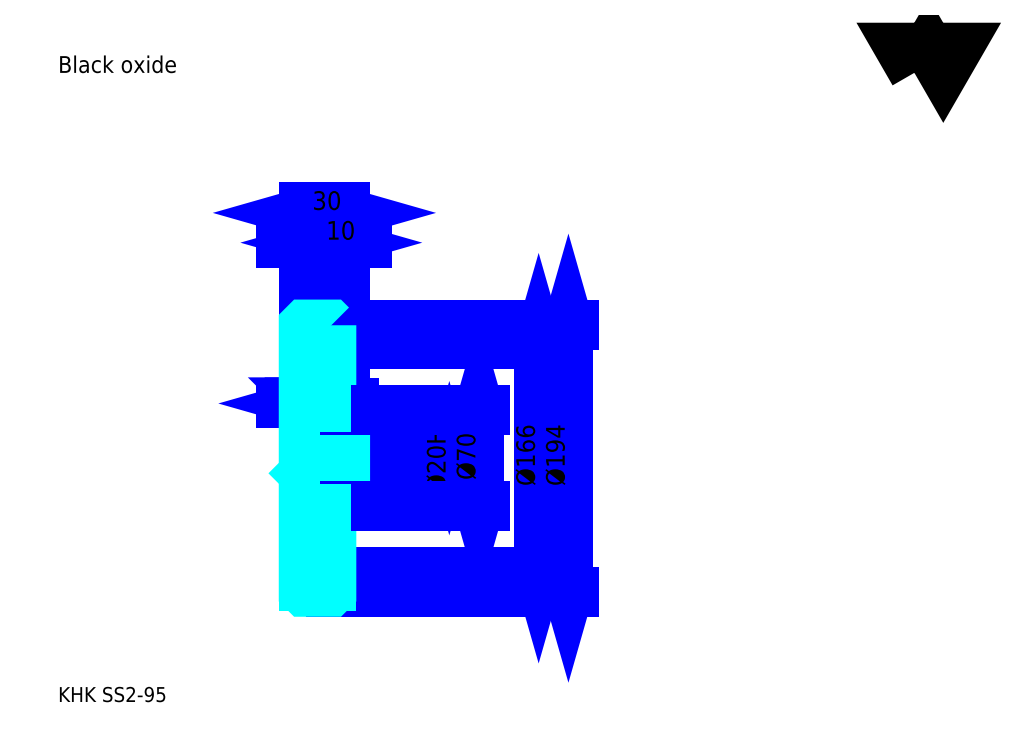
<metadata>
{"format":"dxf","ext":"dxf","renderer":"ezdxf+matplotlib","layout":"modelspace","background":"white","min_lineweight":24,"dpi":150}
</metadata>
<code>
0
SECTION
2
ENTITIES
0
TEXT
8
0
10
27.03
20
29.73
40
10.81
41
1
1
KHK SS2-95
7
KANJI
50
0
51
0
0
TEXT
8
0
10
27.03
20
13.51
40
10.81
41
1
1

7
KANJI
50
0
51
0
0
TEXT
8
0
10
27.03
20
486.5
40
12.16
41
1
1
Black oxide
7
KANJI
50
0
51
0
0
POLYLINE
8
0
66
     1
70
     2
0
VERTEX
8
0
10
648.6
20
486.5
0
VERTEX
8
0
10
638.1
20
504.8
0
VERTEX
8
0
10
680.3
20
504.8
0
VERTEX
8
0
10
669.7
20
486.5
0
VERTEX
8
0
10
659.2
20
504.8
0
VERTEX
8
0
10
648.6
20
486.5
0
SEQEND
0
LINE
8
0
10
375.9
20
289.8
11
375.9
21
123.8
0
POLYLINE
8
0
66
     1
70
     2
0
VERTEX
8
0
10
378.6
20
280.3
0
VERTEX
8
0
10
375.9
20
289.8
0
VERTEX
8
0
10
373.2
20
280.3
0
SEQEND
0
POLYLINE
8
0
66
     1
70
     2
0
VERTEX
8
0
10
373.2
20
133.2
0
VERTEX
8
0
10
375.9
20
123.8
0
VERTEX
8
0
10
378.6
20
133.2
0
SEQEND
0
LINE
8
0
10
235.4
20
289.8
11
380
21
289.8
0
LINE
8
0
10
235.4
20
123.8
11
380
21
123.8
0
TEXT
8
0
10
373.2
20
186.5
40
13.51
41
1
1
%%c166
7
KANJI
50
90
51
0
0
LINE
8
0
10
397.6
20
303.8
11
397.6
21
109.8
0
POLYLINE
8
0
66
     1
70
     2
0
VERTEX
8
0
10
400.3
20
294.3
0
VERTEX
8
0
10
397.6
20
303.8
0
VERTEX
8
0
10
394.9
20
294.3
0
SEQEND
0
POLYLINE
8
0
66
     1
70
     2
0
VERTEX
8
0
10
394.9
20
119.2
0
VERTEX
8
0
10
397.6
20
109.8
0
VERTEX
8
0
10
400.3
20
119.2
0
SEQEND
0
LINE
8
0
10
235.4
20
303.8
11
401.6
21
303.8
0
LINE
8
0
10
235.4
20
109.8
11
401.6
21
109.8
0
TEXT
8
0
10
394.9
20
186.5
40
13.51
41
1
1
%%c194
7
KANJI
50
90
51
0
0
LINE
8
0
10
237.6
20
246.5
11
193.2
21
246.5
0
POLYLINE
8
0
66
     1
70
     2
0
VERTEX
8
0
10
209.4
20
246.5
0
VERTEX
8
0
10
208.6
20
247.3
0
VERTEX
8
0
10
210.2
20
247.3
0
VERTEX
8
0
10
210.2
20
245.6
0
VERTEX
8
0
10
208.6
20
245.6
0
VERTEX
8
0
10
208.6
20
247.3
0
VERTEX
8
0
10
209.4
20
246.5
0
VERTEX
8
0
10
210.2
20
245.6
0
VERTEX
8
0
10
210.2
20
247.3
0
VERTEX
8
0
10
209.4
20
246.5
0
SEQEND
0
POLYLINE
8
0
66
     1
70
     2
0
VERTEX
8
0
10
221.4
20
246.5
0
VERTEX
8
0
10
220.6
20
247.3
0
VERTEX
8
0
10
222.2
20
247.3
0
VERTEX
8
0
10
222.2
20
245.6
0
VERTEX
8
0
10
220.6
20
245.6
0
VERTEX
8
0
10
220.6
20
247.3
0
VERTEX
8
0
10
221.4
20
246.5
0
VERTEX
8
0
10
222.2
20
245.6
0
VERTEX
8
0
10
222.2
20
247.3
0
VERTEX
8
0
10
221.4
20
246.5
0
SEQEND
0
TEXT
8
0
10
206.6
20
248.6
40
13.51
41
1
1
12
7
KANJI
50
0
51
0
0
LINE
8
0
10
241.6
20
246.5
11
205.2
21
246.5
0
POLYLINE
8
0
66
     1
70
     2
0
VERTEX
8
0
10
211.9
20
243.8
0
VERTEX
8
0
10
221.4
20
246.5
0
VERTEX
8
0
10
211.9
20
249.2
0
SEQEND
0
POLYLINE
8
0
66
     1
70
     2
0
VERTEX
8
0
10
234.9
20
249.2
0
VERTEX
8
0
10
225.4
20
246.5
0
VERTEX
8
0
10
234.9
20
243.8
0
SEQEND
0
TEXT
8
0
10
233.5
20
248.6
40
13.51
41
1
1
4
7
KANJI
50
0
51
0
0
LINE
8
0
10
225.6
20
246.5
11
189.2
21
246.5
0
POLYLINE
8
0
66
     1
70
     2
0
VERTEX
8
0
10
195.9
20
243.8
0
VERTEX
8
0
10
205.4
20
246.5
0
VERTEX
8
0
10
195.9
20
249.2
0
SEQEND
0
POLYLINE
8
0
66
     1
70
     2
0
VERTEX
8
0
10
218.9
20
249.2
0
VERTEX
8
0
10
209.4
20
246.5
0
VERTEX
8
0
10
218.9
20
243.8
0
SEQEND
0
TEXT
8
0
10
188.5
20
248.6
40
13.51
41
1
1
4
7
KANJI
50
0
51
0
0
ARC
8
0
10
207.4
20
243.8
40
2
50
270
51
0
0
ARC
8
0
10
207.4
20
169.8
40
2
50
0
51
90
0
LINE
8
DASHDOT
10
197.3
20
301.8
11
233.5
21
301.8
0
LINE
8
DASHDOT
10
197.3
20
111.8
11
233.5
21
111.8
0
LINE
8
DASHDOT
10
197.3
20
206.8
11
243.5
21
206.8
0
LINE
8
0
10
225.4
20
303.3
11
225.4
21
303.8
0
LINE
8
0
10
205.4
20
303.3
11
205.4
21
303.8
0
LINE
8
0
10
224.9
20
303.8
11
235.4
21
303.8
0
LINE
8
0
10
224.9
20
109.8
11
235.4
21
109.8
0
LINE
8
0
10
205.4
20
299.3
11
225.4
21
299.3
0
LINE
8
0
10
205.4
20
114.3
11
225.4
21
114.3
0
LINE
8
0
10
235.4
20
217.8
11
234.4
21
216.8
0
LINE
8
0
10
235.4
20
195.8
11
234.4
21
196.8
0
LINE
8
0
10
205.4
20
195.8
11
206.4
21
196.8
0
LINE
8
0
10
205.4
20
241.8
11
207.4
21
241.8
0
LINE
8
0
10
205.4
20
171.8
11
207.4
21
171.8
0
POLYLINE
8
0
66
     1
70
     2
0
VERTEX
8
0
10
221.4
20
243.8
0
VERTEX
8
0
10
221.4
20
281.9
0
VERTEX
8
0
10
225.4
20
289.8
0
SEQEND
0
POLYLINE
8
0
66
     1
70
     2
0
VERTEX
8
0
10
209.4
20
243.8
0
VERTEX
8
0
10
209.4
20
281.9
0
VERTEX
8
0
10
205.4
20
289.8
0
SEQEND
0
POLYLINE
8
0
66
     1
70
     2
0
VERTEX
8
0
10
221.4
20
169.8
0
VERTEX
8
0
10
221.4
20
131.6
0
VERTEX
8
0
10
225.4
20
123.8
0
SEQEND
0
POLYLINE
8
0
66
     1
70
     2
0
VERTEX
8
0
10
209.4
20
169.8
0
VERTEX
8
0
10
209.4
20
131.6
0
VERTEX
8
0
10
205.4
20
123.8
0
SEQEND
0
POLYLINE
8
0
66
     1
70
     2
0
VERTEX
8
0
10
205.4
20
217.8
0
VERTEX
8
0
10
206.4
20
216.8
0
VERTEX
8
0
10
206.4
20
196.8
0
VERTEX
8
0
10
234.4
20
196.8
0
VERTEX
8
0
10
234.4
20
216.8
0
VERTEX
8
0
10
206.4
20
216.8
0
SEQEND
0
LINE
8
0
10
225.4
20
123.8
11
235.4
21
123.8
0
LINE
8
0
10
225.4
20
289.8
11
235.4
21
289.8
0
LINE
8
0
10
235.4
20
240.8
11
235.4
21
303.8
0
LINE
8
0
10
205.4
20
384.8
11
235.4
21
384.8
0
POLYLINE
8
0
66
     1
70
     2
0
VERTEX
8
0
10
214.9
20
387.5
0
VERTEX
8
0
10
205.4
20
384.8
0
VERTEX
8
0
10
214.9
20
382.1
0
SEQEND
0
POLYLINE
8
0
66
     1
70
     2
0
VERTEX
8
0
10
225.9
20
382.1
0
VERTEX
8
0
10
235.4
20
384.8
0
VERTEX
8
0
10
225.9
20
387.5
0
SEQEND
0
LINE
8
0
10
205.4
20
303.8
11
205.4
21
388.9
0
LINE
8
0
10
235.4
20
303.8
11
235.4
21
388.9
0
TEXT
8
0
10
211.6
20
387
40
13.51
41
1
1
30
7
KANJI
50
0
51
0
0
LINE
8
0
10
241.6
20
363.2
11
189.2
21
363.2
0
POLYLINE
8
0
66
     1
70
     2
0
VERTEX
8
0
10
195.9
20
360.5
0
VERTEX
8
0
10
205.4
20
363.2
0
VERTEX
8
0
10
195.9
20
365.9
0
SEQEND
0
POLYLINE
8
0
66
     1
70
     2
0
VERTEX
8
0
10
234.9
20
365.9
0
VERTEX
8
0
10
225.4
20
363.2
0
VERTEX
8
0
10
234.9
20
360.5
0
SEQEND
0
LINE
8
0
10
225.4
20
303.8
11
225.4
21
367.3
0
TEXT
8
0
10
206.6
20
365.4
40
13.51
41
1
1
20
7
KANJI
50
0
51
0
0
LINE
8
0
10
251.6
20
363.2
11
209.2
21
363.2
0
POLYLINE
8
0
66
     1
70
     2
0
VERTEX
8
0
10
215.9
20
360.5
0
VERTEX
8
0
10
225.4
20
363.2
0
VERTEX
8
0
10
215.9
20
365.9
0
SEQEND
0
POLYLINE
8
0
66
     1
70
     2
0
VERTEX
8
0
10
244.9
20
365.9
0
VERTEX
8
0
10
235.4
20
363.2
0
VERTEX
8
0
10
244.9
20
360.5
0
SEQEND
0
TEXT
8
0
10
221.6
20
365.4
40
13.51
41
1
1
10
7
KANJI
50
0
51
0
0
LINE
8
0
10
311.1
20
180.5
11
311.1
21
233
0
POLYLINE
8
0
66
     1
70
     2
0
VERTEX
8
0
10
308.4
20
226.2
0
VERTEX
8
0
10
311.1
20
216.8
0
VERTEX
8
0
10
313.8
20
226.2
0
SEQEND
0
POLYLINE
8
0
66
     1
70
     2
0
VERTEX
8
0
10
313.8
20
187.3
0
VERTEX
8
0
10
311.1
20
196.8
0
VERTEX
8
0
10
308.4
20
187.3
0
SEQEND
0
LINE
8
0
10
235.4
20
216.8
11
315.1
21
216.8
0
LINE
8
0
10
235.4
20
196.8
11
315.1
21
196.8
0
TEXT
8
0
10
308.4
20
182.1
40
13.51
41
1
1
%%c20H7
7
KANJI
50
90
51
0
0
POLYLINE
8
0
66
     1
70
     2
0
VERTEX
8
0
10
205.4
20
195.8
0
VERTEX
8
0
10
205.4
20
110.3
0
VERTEX
8
0
10
205.9
20
109.8
0
VERTEX
8
0
10
224.9
20
109.8
0
VERTEX
8
0
10
225.4
20
110.3
0
VERTEX
8
0
10
225.4
20
171.8
0
VERTEX
8
0
10
234.4
20
171.8
0
VERTEX
8
0
10
235.4
20
172.8
0
VERTEX
8
0
10
235.4
20
240.8
0
VERTEX
8
0
10
234.4
20
241.8
0
VERTEX
8
0
10
225.4
20
241.8
0
VERTEX
8
0
10
225.4
20
303.3
0
SEQEND
0
POLYLINE
8
0
66
     1
70
     2
0
VERTEX
8
0
10
225.4
20
303.3
0
VERTEX
8
0
10
224.9
20
303.8
0
VERTEX
8
0
10
205.9
20
303.8
0
VERTEX
8
0
10
205.4
20
303.3
0
VERTEX
8
0
10
205.4
20
195.8
0
SEQEND
0
ARC
8
0
10
223.4
20
169.8
40
2
50
90
51
180
0
ARC
8
0
10
223.4
20
243.8
40
2
50
180
51
270
0
LINE
8
0
10
225.4
20
171.8
11
223.4
21
171.8
0
LINE
8
0
10
223.4
20
241.8
11
225.4
21
241.8
0
LINE
8
0
10
332.7
20
241.8
11
332.7
21
171.8
0
POLYLINE
8
0
66
     1
70
     2
0
VERTEX
8
0
10
335.4
20
232.3
0
VERTEX
8
0
10
332.7
20
241.8
0
VERTEX
8
0
10
330
20
232.3
0
SEQEND
0
POLYLINE
8
0
66
     1
70
     2
0
VERTEX
8
0
10
330
20
181.2
0
VERTEX
8
0
10
332.7
20
171.8
0
VERTEX
8
0
10
335.4
20
181.2
0
SEQEND
0
LINE
8
0
10
235.4
20
241.8
11
336.8
21
241.8
0
LINE
8
0
10
235.4
20
171.8
11
336.8
21
171.8
0
TEXT
8
0
10
330
20
190.9
40
13.51
41
1
1
%%c70
7
KANJI
50
90
51
0
0
LINE
8
0
10
221.4
20
281.9
11
221.4
21
243.8
0
LINE
8
0
10
221.4
20
169.8
11
221.4
21
131.6
0
ENDSEC
0
EOF

</code>
